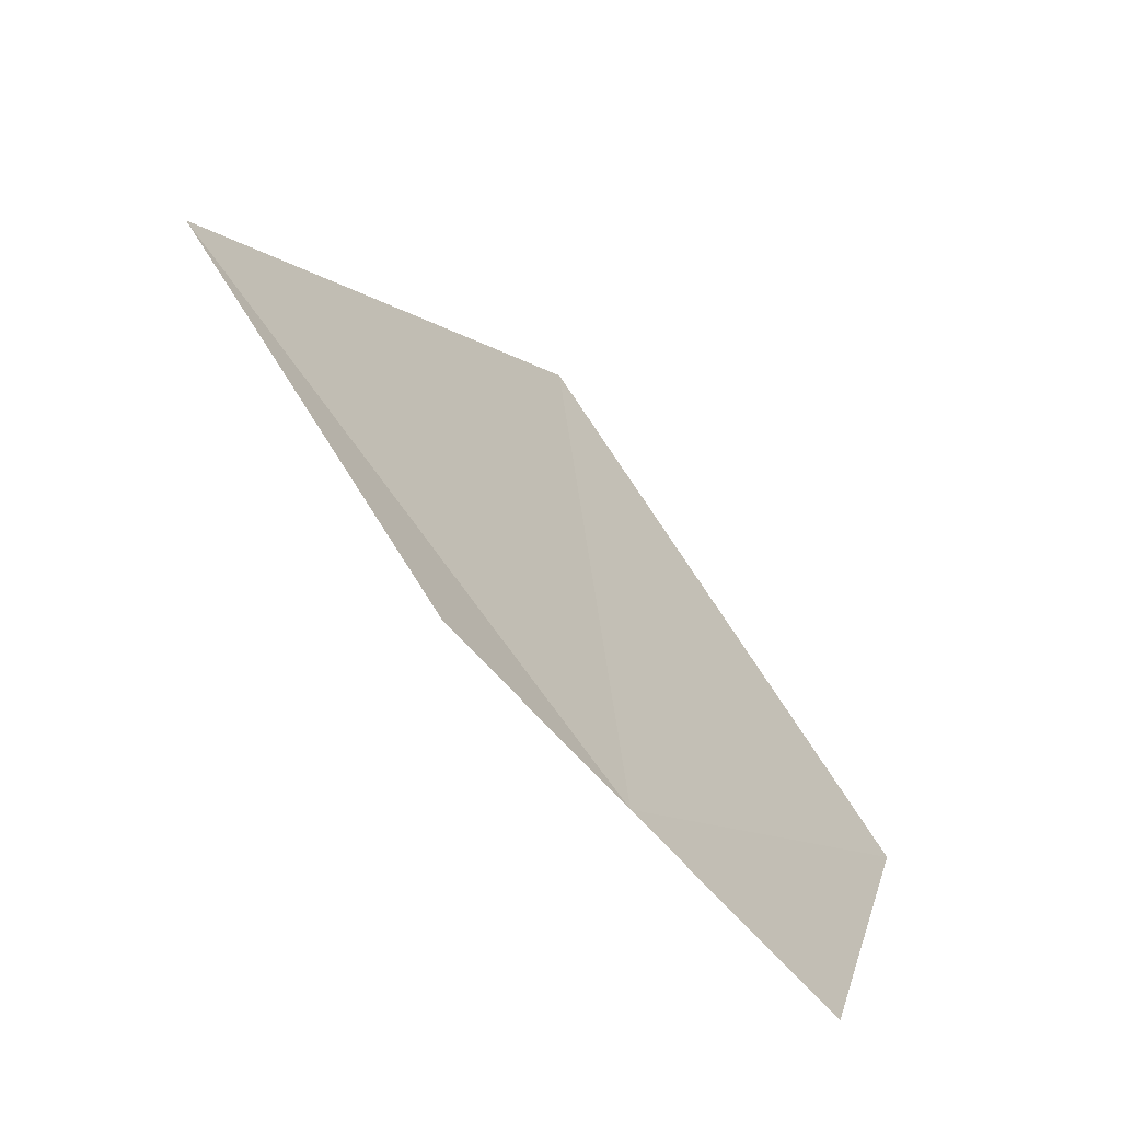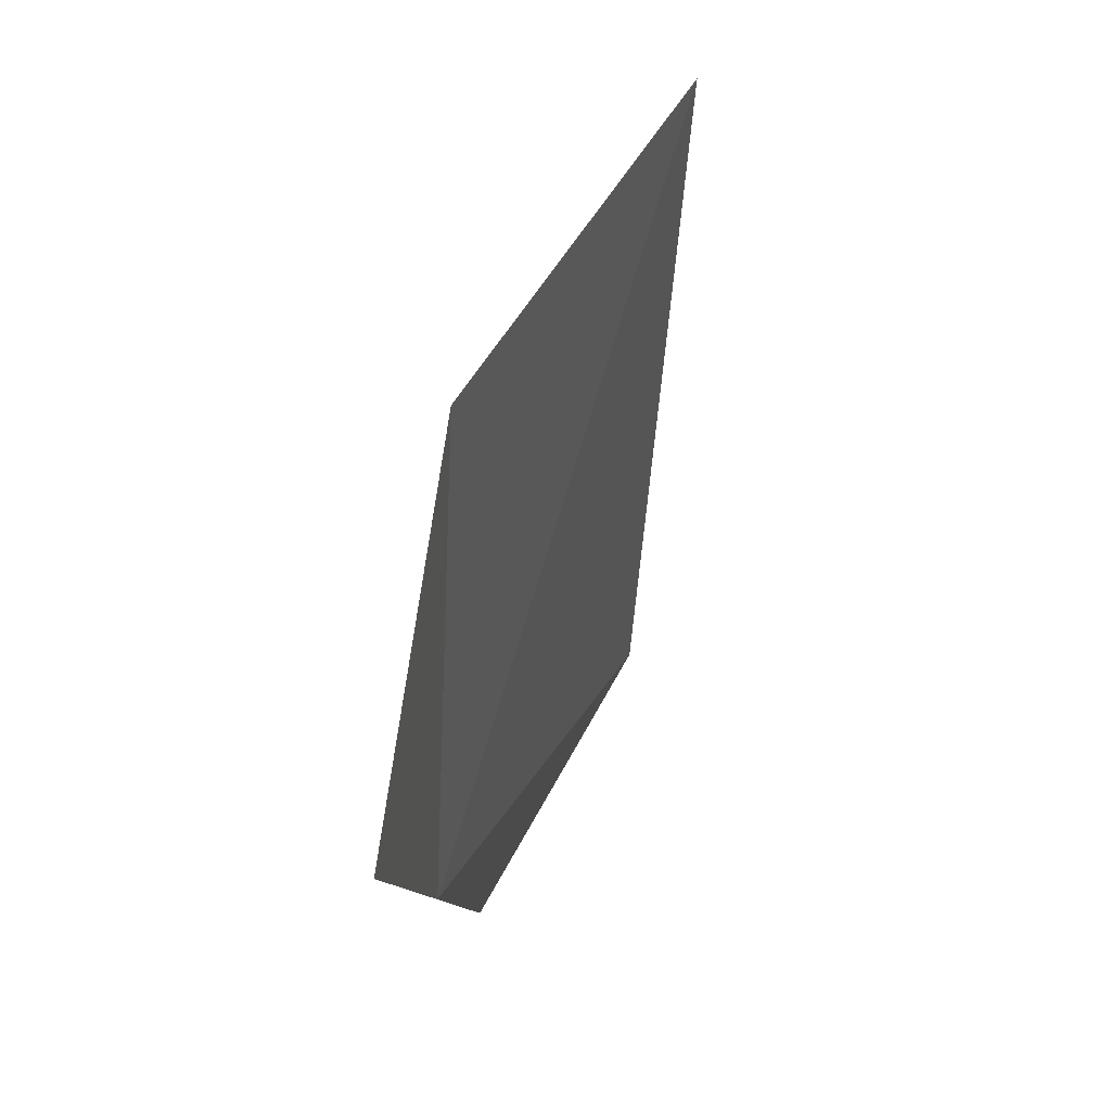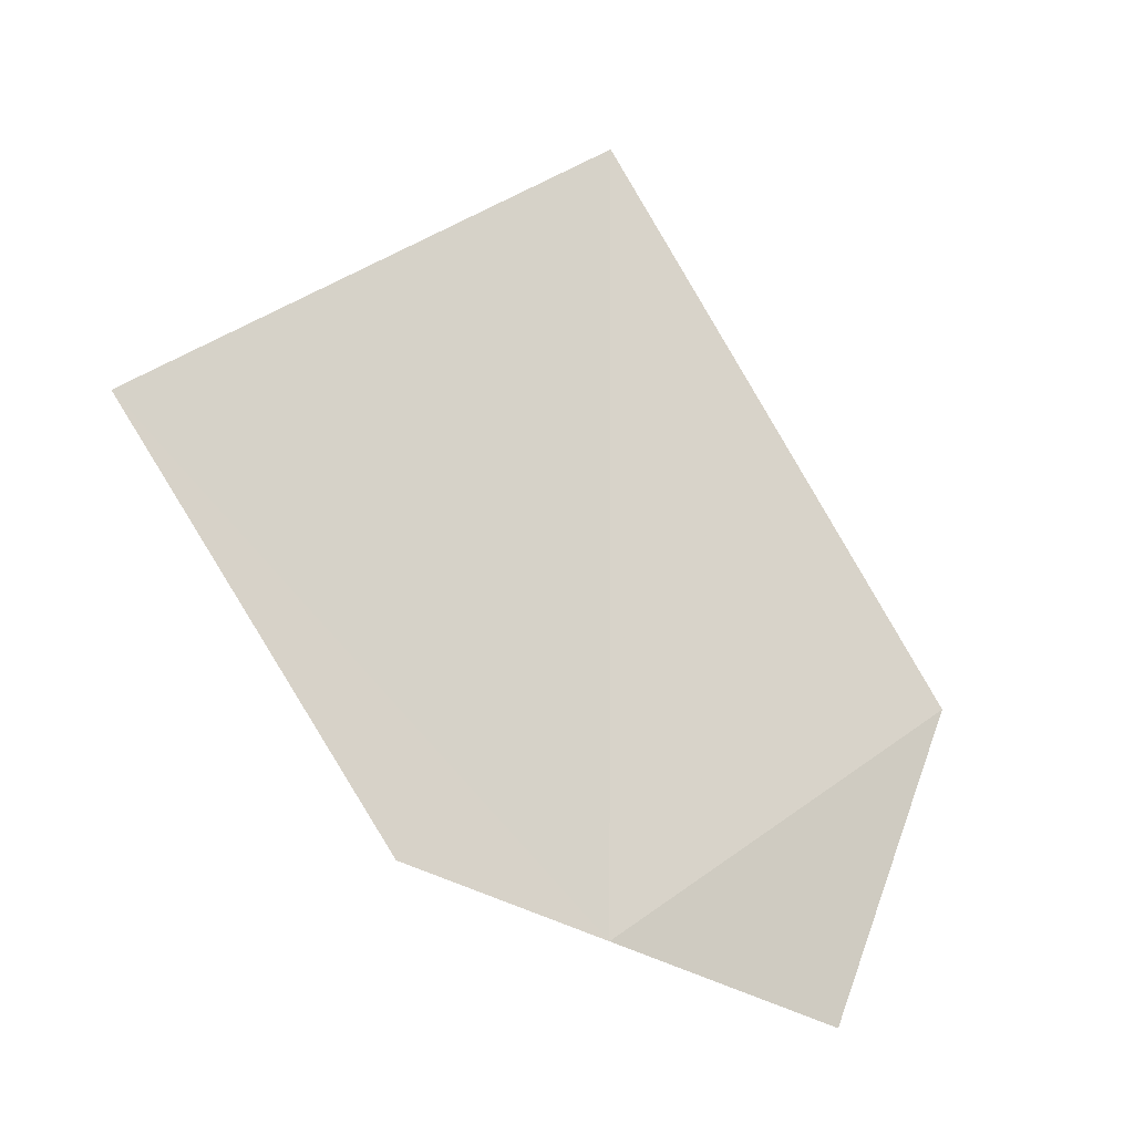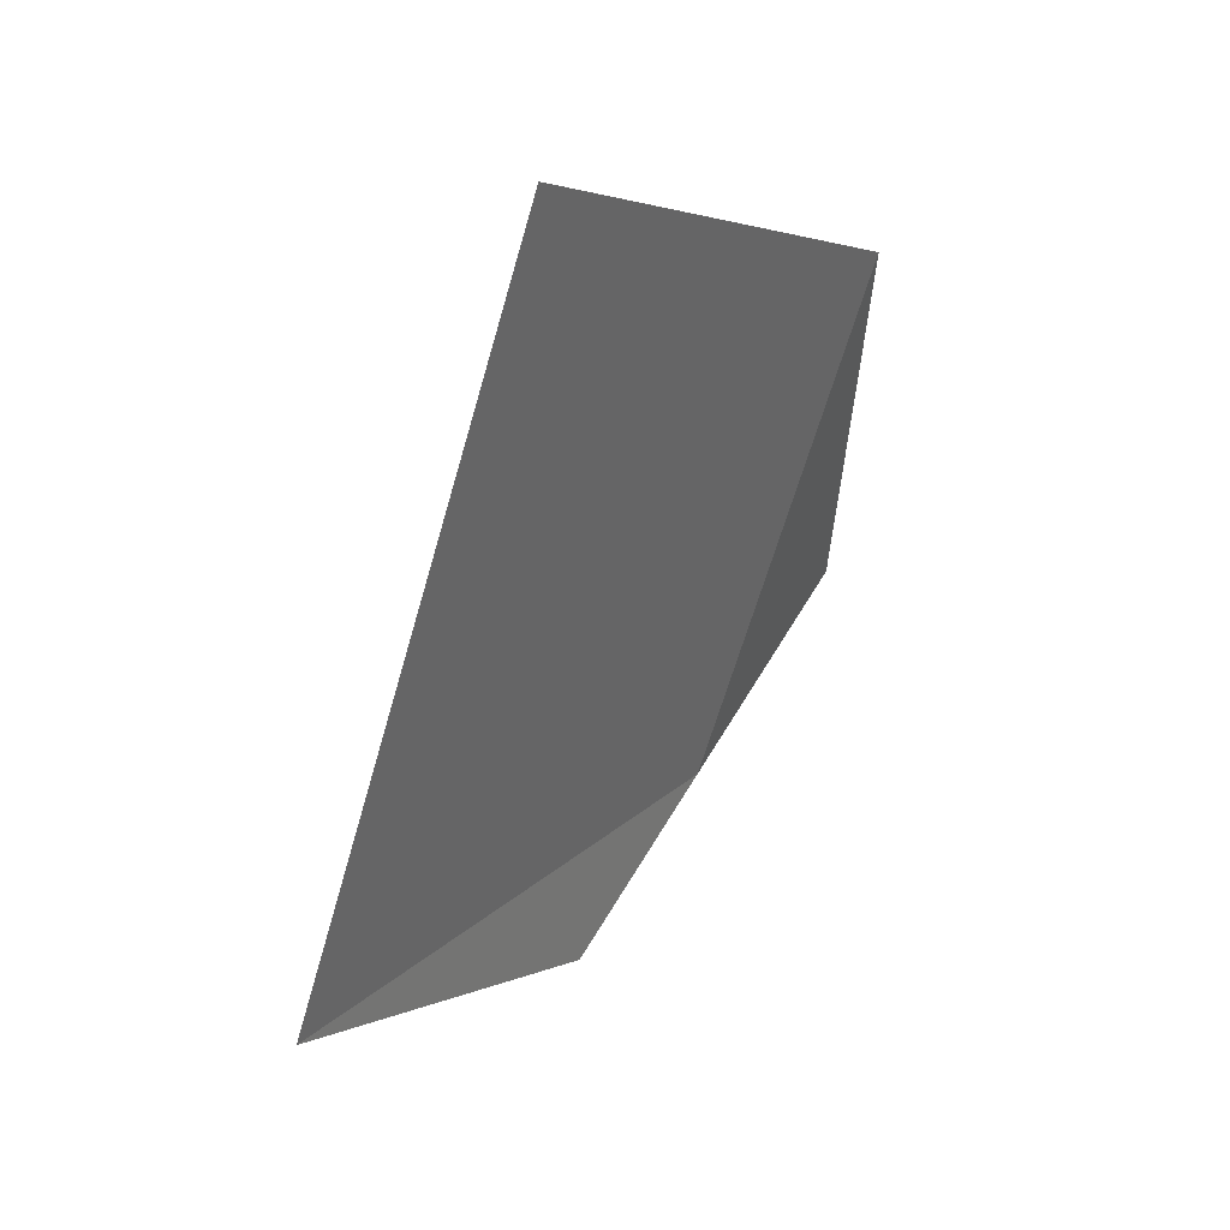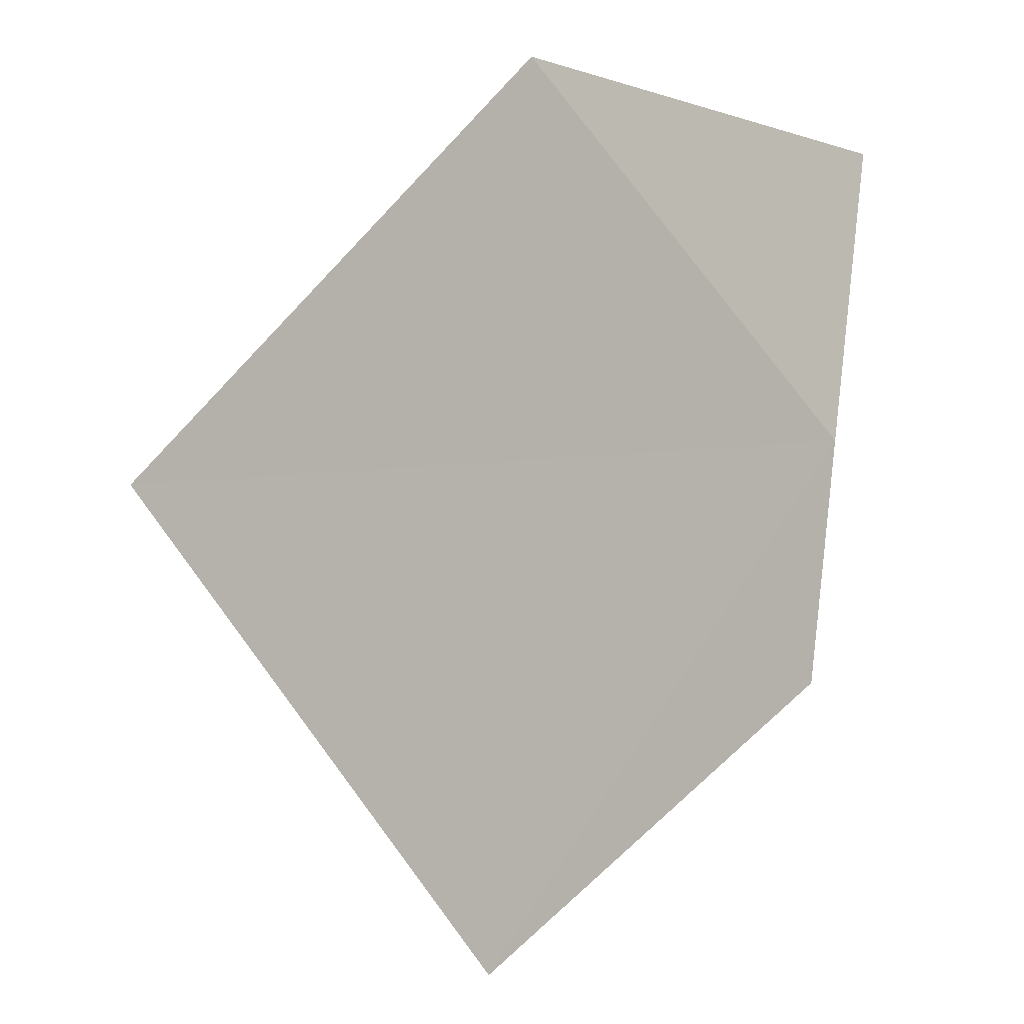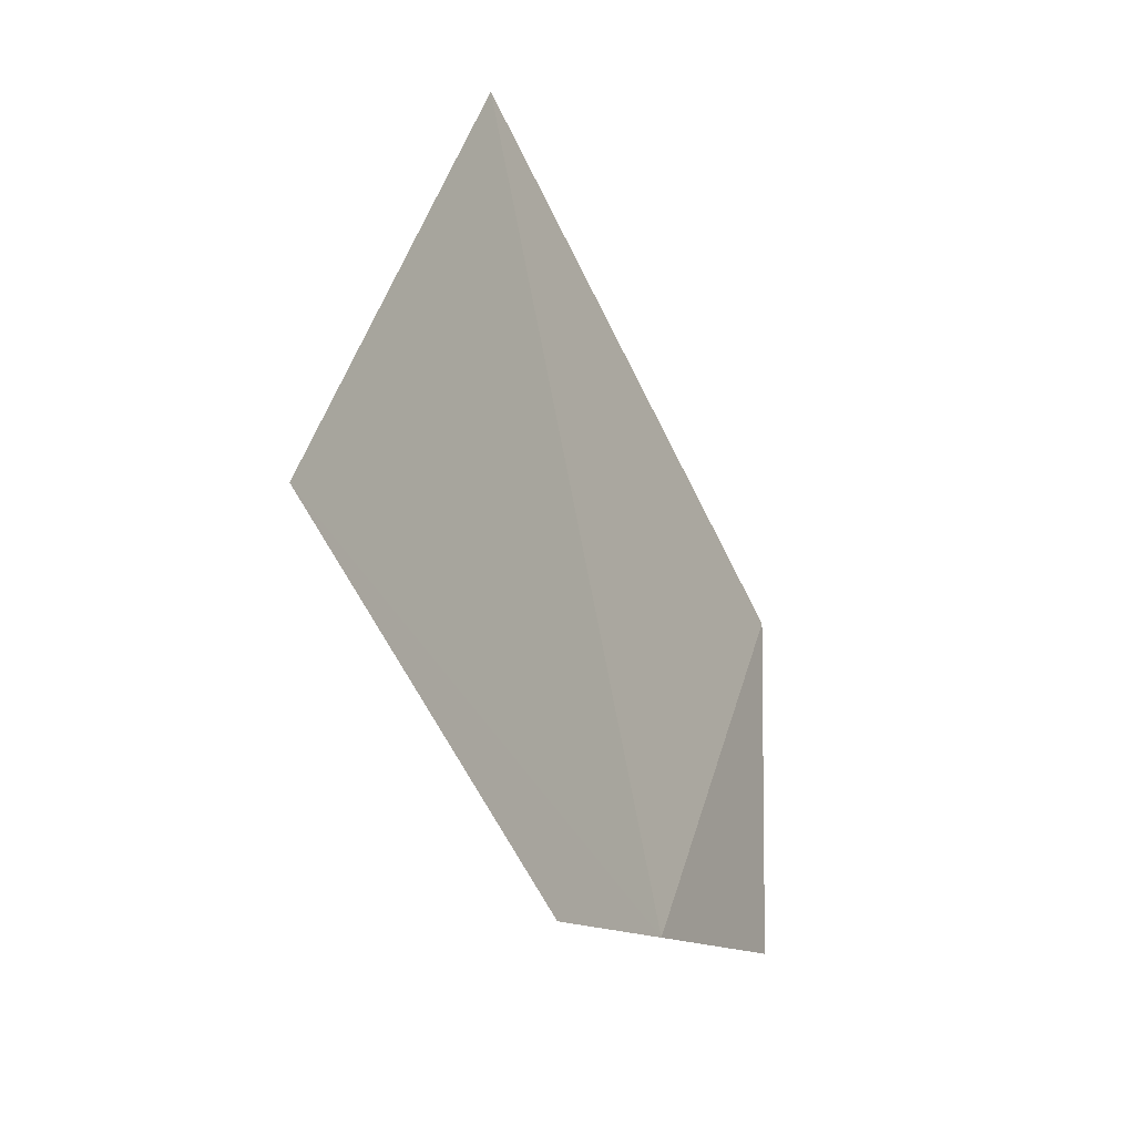
<metadata>
{"format":"obj","ext":"obj","renderer":"f3d","projection":"perspective","resolution":1024,"background":"white","views":[{"elev":-37.0,"azim":166.6,"up":"+Y"},{"elev":-31.8,"azim":-49.7,"up":"+Y"},{"elev":-1.5,"azim":178.0,"up":"+Y"},{"elev":77.4,"azim":153.1,"up":"+Y"},{"elev":-64.3,"azim":-73.2,"up":"+Z"},{"elev":10.9,"azim":148.0,"up":"+Y"}]}
</metadata>
<code>
v 17.91 23.7 1.83
v 18.02 23.75 1.76
v 17.78 23.64 1.915
v 18.17 23.99 1.762
v 17.9 24.17 2.034
v 17.7 23.82 2.034
f 1 4 5
f 1 5 6
f 1 6 3
f 1 3 2
f 1 2 4

</code>
